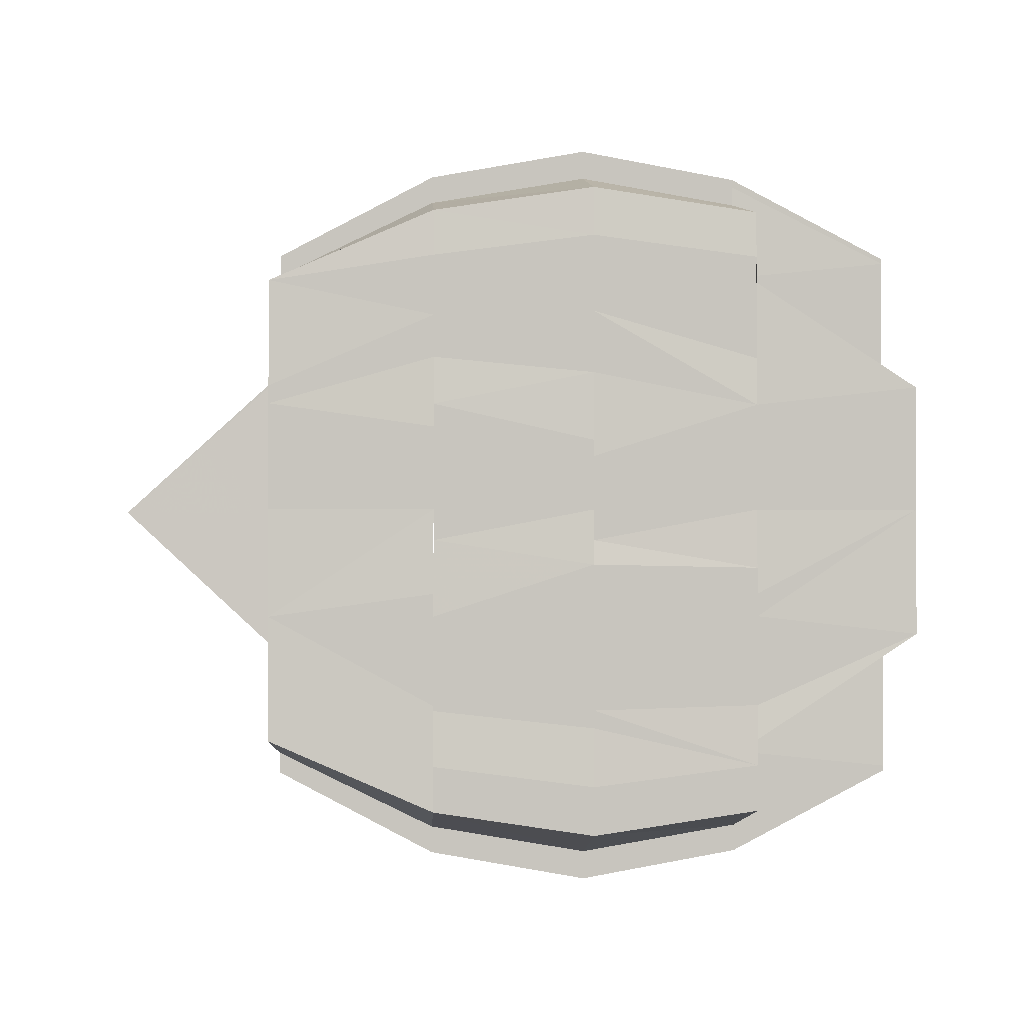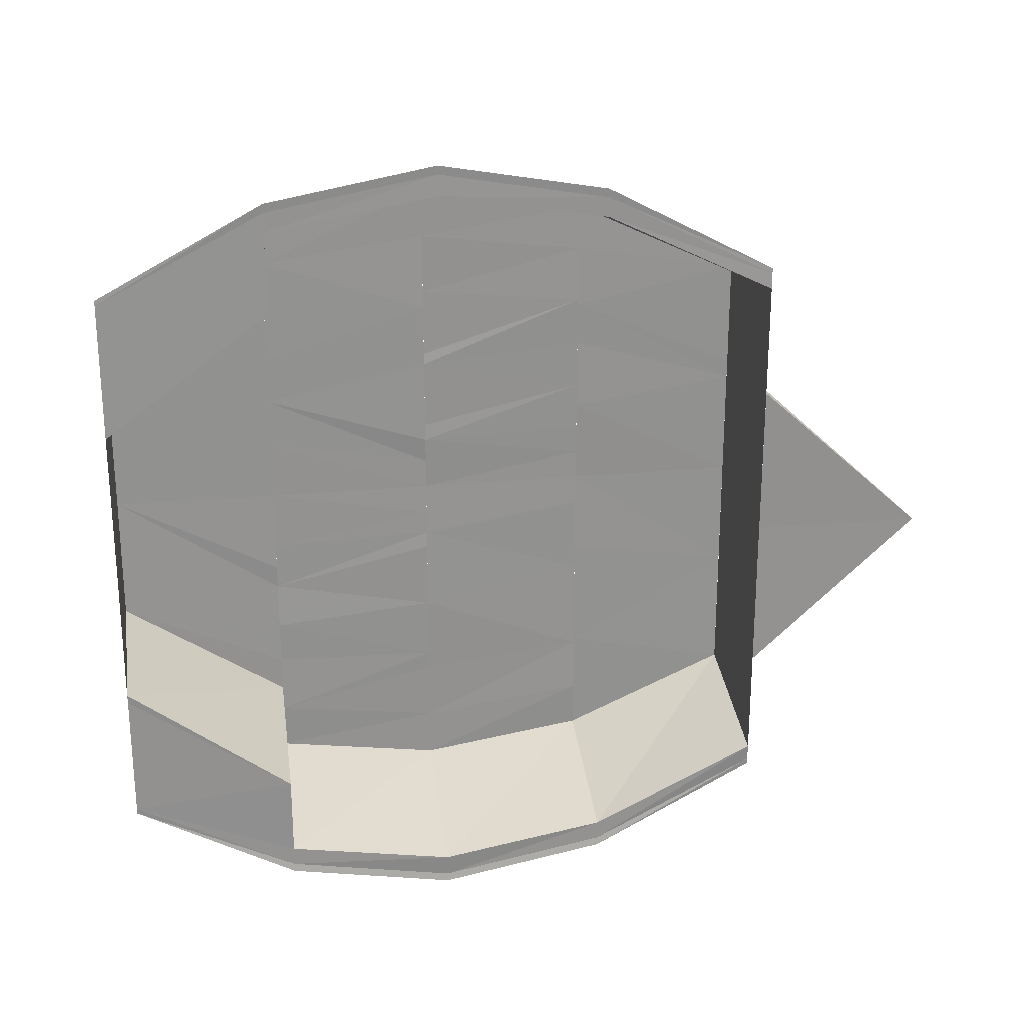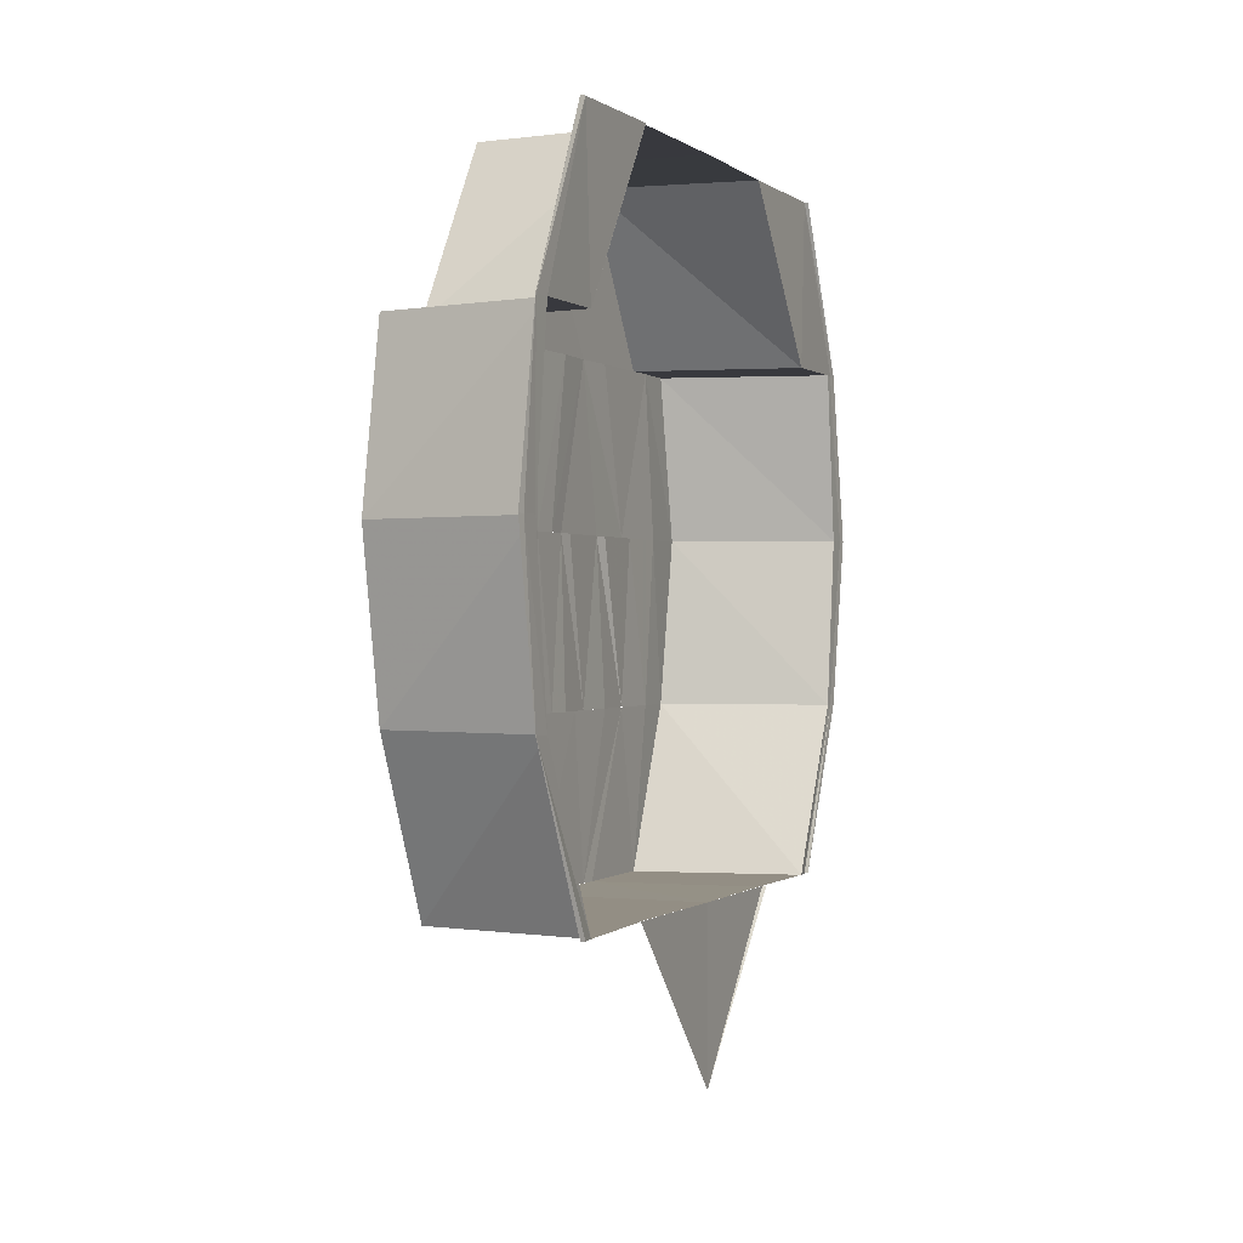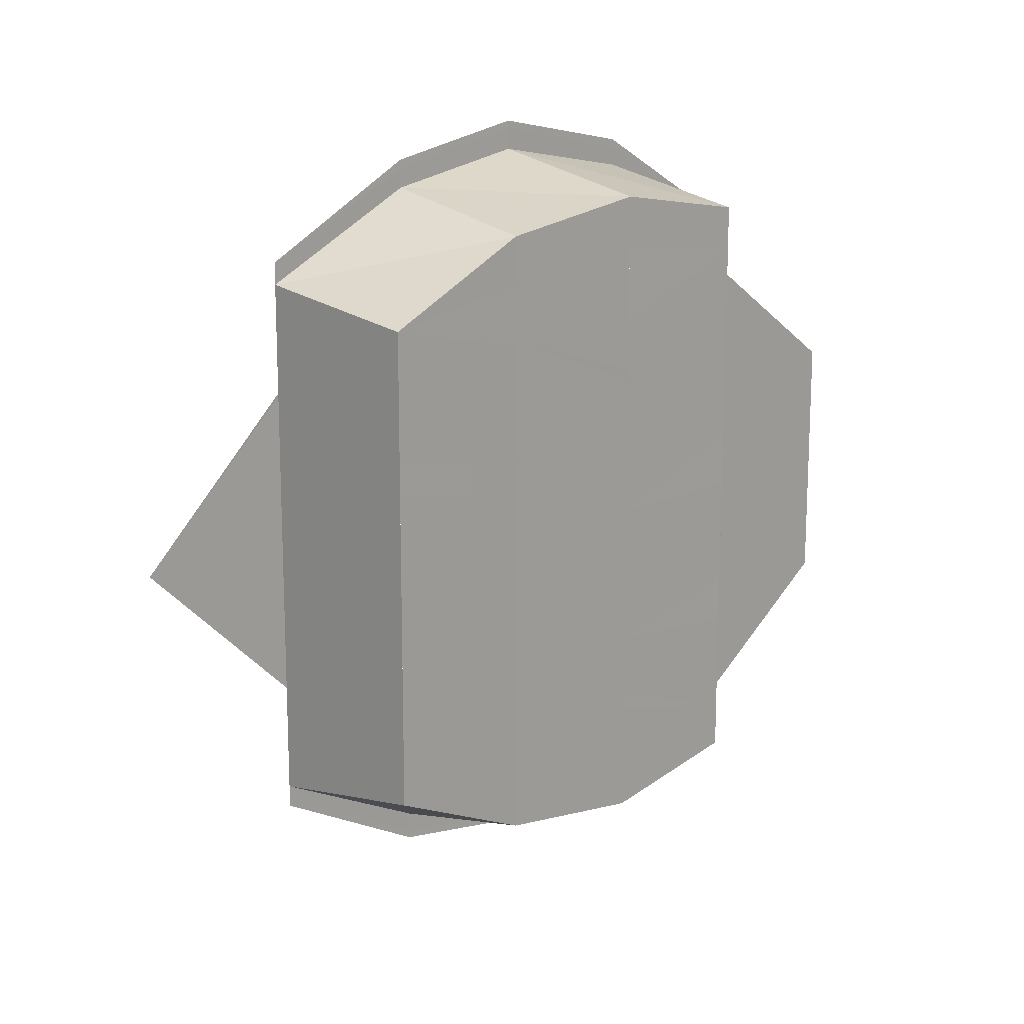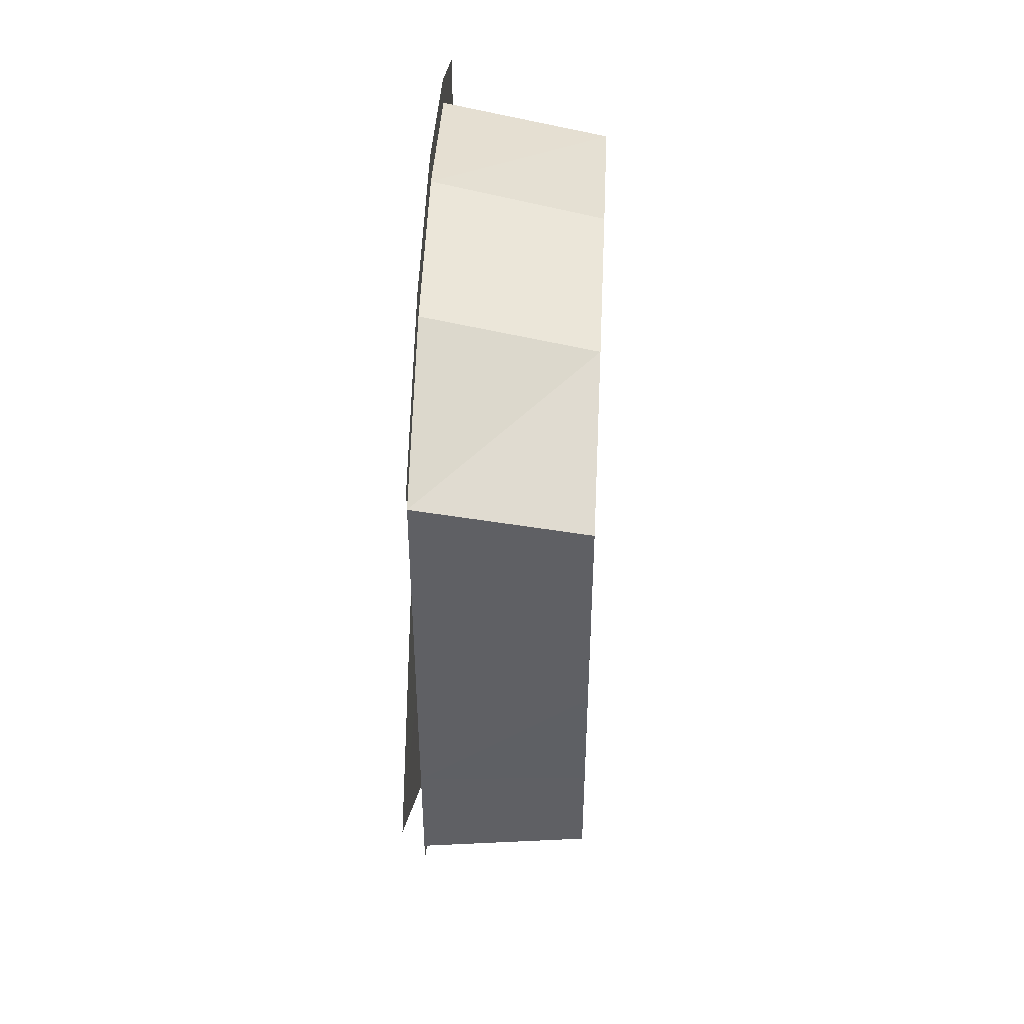
<metadata>
{"format":"obj","ext":"obj","renderer":"f3d","projection":"perspective","resolution":1024,"background":"white","views":[{"elev":-1.3,"azim":87.7,"up":"+Z"},{"elev":24.1,"azim":-98.9,"up":"+Z"},{"elev":0.2,"azim":-157.5,"up":"+Y"},{"elev":14.8,"azim":43.3,"up":"+Z"},{"elev":46.4,"azim":2.6,"up":"+Z"}]}
</metadata>
<code>
o 28116
v 2230 1873 11.85
v 2230 1873 11.85
v 2230 1873 11.85
v 2230 1873 11.85
v 2230 1873 11.85
v 2230 1873 11.84
v 2230 1873 11.84
v 2230 1873 11.84
v 2230 1873 11.83
v 2230 1873 11.84
v 2230 1873 11.84
v 2230 1873 11.84
v 2230 1873 11.84
v 2230 1873 11.84
v 2230 1873 11.83
v 2230 1873 11.84
v 2230 1873 11.82
v 2230 1873 11.83
v 2230 1873 11.85
v 2230 1873 11.82
v 2230 1873 11.82
v 2230 1873 11.82
v 2230 1873 11.81
v 2230 1873 11.82
v 2230 1873 11.82
v 2230 1873 11.84
v 2230 1873 11.84
v 2230 1873 11.85
v 2230 1873 11.84
v 2230 1873 11.84
v 2230 1873 11.84
v 2230 1873 11.84
v 2230 1873 11.84
v 2230 1873 11.84
v 2230 1873 11.84
v 2230 1873 11.83
v 2230 1873 11.83
v 2230 1873 11.84
v 2230 1873 11.84
v 2230 1873 11.84
v 2230 1873 11.84
v 2230 1873 11.84
v 2230 1873 11.84
v 2230 1873 11.84
v 2230 1873 11.83
v 2230 1873 11.84
v 2230 1873 11.83
v 2230 1873 11.84
v 2230 1873 11.84
v 2230 1873 11.83
v 2230 1873 11.84
v 2230 1873 11.84
v 2230 1873 11.83
v 2230 1873 11.83
v 2230 1873 11.83
v 2230 1873 11.83
v 2230 1873 11.83
v 2230 1873 11.83
v 2230 1873 11.83
v 2230 1873 11.82
v 2230 1873 11.83
v 2230 1873 11.83
v 2230 1873 11.83
v 2230 1873 11.83
v 2230 1873 11.82
v 2230 1873 11.83
v 2230 1873 11.83
v 2230 1873 11.83
v 2230 1873 11.84
v 2230 1873 11.82
v 2230 1873 11.82
v 2230 1873 11.82
v 2230 1873 11.82
v 2230 1873 11.82
v 2230 1873 11.82
v 2230 1873 11.82
v 2230 1873 11.82
v 2230 1873 11.82
v 2230 1873 11.82
v 2230 1873 11.82
v 2230 1873 11.82
v 2230 1873 11.81
v 2230 1873 11.81
v 2230 1873 11.82
v 2230 1873 11.81
v 2230 1873 11.81
v 2230 1873 11.81
v 2230 1873 11.81
v 2230 1873 11.81
v 2230 1873 11.81
v 2230 1873 11.81
v 2230 1873 11.81
v 2230 1873 11.8
v 2230 1873 11.81
v 2230 1873 11.81
v 2230 1873 11.81
v 2230 1873 11.81
v 2230 1873 11.82
v 2230 1873 11.8
v 2230 1873 11.81
v 2230 1873 11.8
v 2230 1873 11.81
v 2230 1873 11.81
v 2230 1873 11.82
v 2230 1873 11.81
v 2230 1873 11.82
v 2230 1873 11.8
v 2230 1873 11.8
v 2230 1873 11.8
v 2230 1873 11.8
v 2230 1873 11.81
v 2230 1873 11.8
v 2230 1873 11.8
v 2230 1873 11.8
v 2230 1873 11.8
v 2230 1873 11.81
v 2230 1873 11.81
v 2230 1873 11.8
v 2230 1873 11.8
v 2230 1873 11.81
v 2230 1873 11.8
v 2230 1873 11.81
v 2230 1873 11.81
v 2230 1873 11.81
v 2230 1873 11.82
v 2230 1873 11.82
v 2230 1873 11.81
v 2230 1873 11.8
v 2230 1873 11.82
v 2230 1873 11.82
v 2230 1873 11.82
v 2230 1872 11.82
v 2230 1873 11.81
v 2230 1873 11.83
v 2230 1873 11.83
v 2230 1873 11.83
v 2230 1873 11.84
v 2230 1873 11.83
f 1 2 3
f 4 1 3
f 5 1 4
f 6 5 4
f 7 5 6
f 6 4 8
f 9 6 10
f 4 3 11
f 8 11 12
f 12 13 14
f 15 8 16
f 17 18 15
f 11 3 19
f 20 21 17
f 21 18 22
f 23 24 20
f 24 21 25
f 26 19 27
f 3 28 19
f 3 2 28
f 2 29 28
f 28 29 30
f 28 30 31
f 19 28 31
f 31 30 32
f 33 32 34
f 31 32 35
f 34 36 37
f 32 36 38
f 19 31 39
f 39 31 35
f 40 19 39
f 40 39 41
f 39 35 42
f 41 39 42
f 42 35 43
f 41 42 44
f 45 41 44
f 42 43 46
f 45 44 47
f 43 38 48
f 46 43 49
f 46 49 50
f 51 52 43
f 52 53 48
f 50 49 54
f 47 44 54
f 49 55 54
f 48 56 55
f 48 57 56
f 55 56 58
f 54 55 59
f 56 60 58
f 54 59 61
f 61 59 62
f 47 54 62
f 59 63 62
f 62 63 64
f 62 64 65
f 66 47 62
f 67 47 66
f 65 67 66
f 68 69 47
f 70 68 47
f 64 71 65
f 72 67 65
f 22 47 72
f 73 22 72
f 74 22 73
f 75 72 65
f 76 72 75
f 71 77 65
f 78 76 75
f 77 78 65
f 74 76 78
f 77 79 78
f 80 70 74
f 81 74 78
f 82 80 83
f 83 25 74
f 84 74 81
f 79 84 78
f 84 85 74
f 79 86 84
f 87 83 85
f 87 85 84
f 88 83 87
f 86 89 84
f 89 88 87
f 86 90 89
f 90 88 89
f 91 90 86
f 90 92 88
f 91 93 90
f 93 92 90
f 94 93 91
f 92 95 96
f 97 98 96
f 99 97 100
f 93 101 102
f 103 104 95
f 105 104 106
f 107 103 105
f 94 108 93
f 108 109 93
f 110 103 109
f 108 110 109
f 110 111 103
f 112 111 110
f 113 108 94
f 114 112 110
f 114 110 108
f 113 114 108
f 115 112 114
f 116 113 94
f 116 94 117
f 118 114 113
f 118 115 114
f 119 115 118
f 120 118 121
f 122 119 118
f 123 119 122
f 122 118 124
f 125 124 116
f 126 124 125
f 127 128 116
f 60 126 125
f 129 126 60
f 57 129 60
f 36 129 57
f 58 60 71
f 60 130 71
f 71 130 131
f 130 117 131
f 130 116 117
f 132 133 129
f 134 132 129
f 135 132 134
f 136 137 138

</code>
